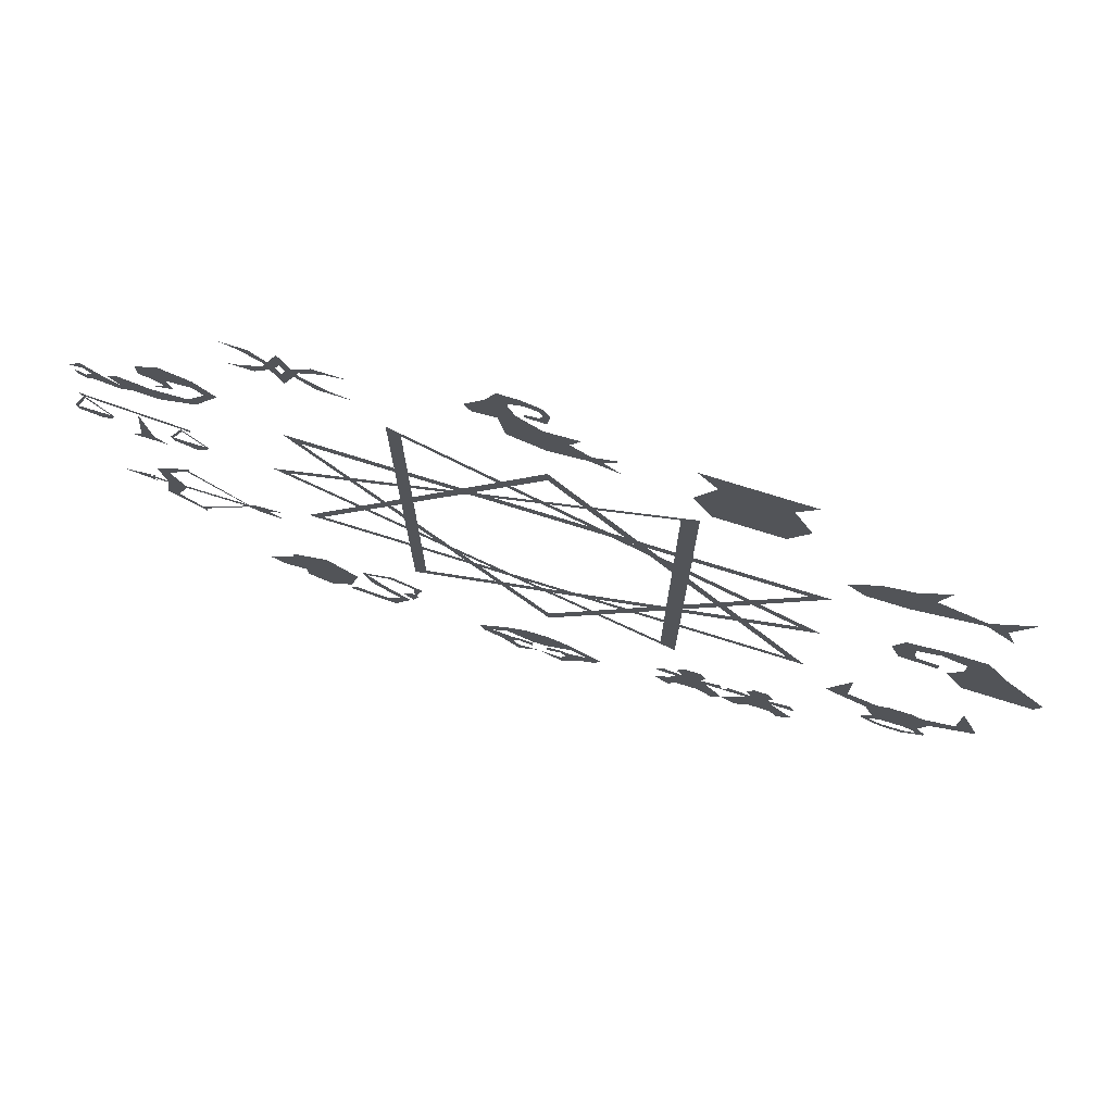
<metadata>
{"format":"obj","ext":"obj","renderer":"f3d","projection":"perspective","resolution":1024,"background":"white","views":[{"elev":75.5,"azim":-162.7,"up":"+Z"}]}
</metadata>
<code>
o zodiac_back
v -1.03 0.04 0.56
v -1.03 0.04 0.74
v -1.09 0.04 0.71
v -1.24 0.04 0.62
v -1.24 0.04 0.65
v -1.36 0.04 0.77
v -1.3 0.04 0.62
v -1.33 0.04 0.53
v -1.12 0.04 0.83
v -0.91 0.04 0.56
v -0.85 0.04 0.62
v -0.94 0.04 0.71
v -1.38 0.04 0.11
v -1.52 0.04 -0.07
v -1.5 0.04 -0.13
v -1.28 0.04 -0.13
v -1.22 0.04 -0.01
v -1.26 0.04 0.07
v -1.11 0.04 0.14
v -1.07 0.04 0.2
v -1.19 0.04 0.23
v -1.18 0.04 0.17
v -1.26 0.04 0.14
v -1.31 0.04 0.23
v -1.11 0.04 0.1
v -1.04 0.04 0.11
v -1.12 0.04 0.06
v -1.07 0.04 0.02
v -1.19 0.04 0.05
v -1.19 0.04 0.01
v -1.2 0.04 -0.92
v -1.2 0.04 -0.95
v -1.13 0.04 -0.95
v -1.13 0.04 -0.92
v -1.09 0.04 -0.9
v -1.06 0.04 -0.9
v -1.09 0.04 -0.88
v -1.06 0.04 -0.88
v -1.13 0.04 -0.86
v -1.09 0.04 -0.83
v -1.24 0.04 -0.83
v -1.27 0.04 -0.88
v -1.24 0.04 -0.88
v -1.2 0.04 -0.86
v -1.27 0.04 -0.74
v -1.06 0.04 -0.74
v -1.27 0.04 -0.9
v -1.24 0.04 -0.9
v -1.09 0.04 -0.68
v -1.13 0.04 -0.66
v -1.2 0.04 -0.66
v -1.24 0.04 -0.68
v -0.92 0.04 -0.66
v -0.99 0.04 -0.46
v -0.99 0.04 -0.64
v -1.34 0.04 -0.64
v -1.41 0.04 -0.66
v -1.34 0.04 -0.46
v -0.66 0.04 1.14
v -0.72 0.04 1
v -0.4 0.04 1
v -0.46 0.04 1.14
v -0.66 0.04 0.88
v -0.46 0.04 0.88
v -0.4 0.04 1.23
v -0.72 0.04 1.23
v 0.56 0.04 -1.27
v 0.52 0.04 -1.21
v 0.48 0.04 -1.2
v 0.54 0.04 -1.32
v 0.7 0.04 -1.29
v 0.68 0.04 -1.25
v 0.61 0.04 -1.11
v 0.57 0.04 -1.1
v 0.64 0.04 -1.01
v 0.62 0.04 -1.02
v 0.53 0.04 -0.95
v 0.54 0.04 -0.98
v 0.43 0.04 -1.01
v 0.46 0.04 -1.02
v 0.45 0.04 -1.09
v 0.46 0.04 -1.09
v 0.45 0.04 -1.13
v 0.5 0.04 -1.13
v 0.47 0.04 -1.18
v 0.89 0.04 -1.09
v 0.82 0.04 -1.14
v 0.85 0.04 -1.21
v 0.93 0.04 -1.22
v 0.98 0.04 -1.18
v 0.93 0.04 -1.13
v 0.73 0.04 -1.08
v 0.88 0.04 -1.04
v 0.76 0.04 -0.98
v 0.66 0.04 -1.09
v 0.69 0.04 -1.23
v 0.76 0.04 -1.31
v 0.85 0.04 -1.27
v -0.76 0.04 -1.09
v -0.78 0.04 -1.12
v -0.69 0.04 -1.12
v -0.71 0.04 -1.09
v -0.78 0.04 -1.04
v -0.69 0.04 -1.04
v -0.81 0.04 -1.17
v -0.66 0.04 -1.17
v -0.78 0.04 -1.23
v -0.71 0.04 -1.23
v -0.66 0.04 -1.28
v -0.61 0.04 -1.23
v -0.61 0.04 -1.12
v -0.63 0.04 -1.07
v -0.86 0.04 -1.23
v -0.81 0.04 -1.28
v -0.84 0.04 -1.07
v -0.86 0.04 -1.12
v -0.71 0.04 -0.99
v -0.76 0.04 -0.99
v -0.55 0.04 -1.04
v -0.53 0.04 -1.09
v -0.47 0.04 -1.09
v -0.45 0.04 -1.04
v -0.55 0.04 -1.12
v -0.58 0.04 -1.17
v -0.43 0.04 -1.17
v -0.45 0.04 -1.12
v -0.53 0.04 -1.23
v -0.45 0.04 -1.23
v -0.58 0.04 -1.28
v -0.6 0.04 -1.07
v -0.43 0.04 -1.28
v -0.38 0.04 -1.23
v -0.38 0.04 -1.12
v -0.4 0.04 -1.07
v -0.47 0.04 -0.99
v -0.53 0.04 -0.99
v 0.98 0.04 -0.54
v 0.99 0.04 -0.54
v 1.16 0.04 -0.35
v 1.15 0.04 -0.34
v 1.15 0.04 -0.76
v 1.16 0.04 -0.75
v 0.99 0.04 -0.56
v 0.98 0.04 -0.56
v 1.23 0.04 -0.43
v 1.27 0.04 -0.42
v 1.18 0.04 -0.34
v 1.15 0.04 -0.31
v 1.19 0.04 -0.54
v 1.25 0.04 -0.54
v 1.27 0.04 -0.68
v 1.25 0.04 -0.56
v 1.19 0.04 -0.56
v 1.23 0.04 -0.67
v 1.18 0.04 -0.76
v 1.15 0.04 -0.79
v 1.31 0.04 -0.56
v 1.28 0.04 -0.58
v 1.4 0.04 -0.55
v 0.91 0.04 -0.55
v 0.95 0.04 -0.52
v 0.87 0.04 -0.51
v 0.87 0.04 -0.59
v 0.95 0.04 -0.58
v 1.31 0.04 -0.54
v 1.28 0.04 -0.52
v 1.09 0.04 0.61
v 1.13 0.04 0.59
v 1.17 0.04 0.6
v 1.17 0.04 0.66
v 1.07 0.04 0.55
v 1.1 0.04 0.56
v 1.14 0.04 0.52
v 1.1 0.04 0.72
v 1 0.04 0.68
v 1.01 0.04 0.62
v 0.94 0.04 0.6
v 0.98 0.04 0.58
v 1.02 0.04 0.46
v 1.04 0.04 0.49
v 1.14 0.04 0.4
v 1.15 0.04 0.48
v 1.28 0.04 0.48
v 1.25 0.04 0.51
v 1.22 0.04 0.41
v 1.25 0.04 0.43
v 1.25 0.04 0.39
v 1.33 0.04 0.41
v 1.3 0.04 0.47
v 1.35 0.04 0.53
v 1.35 0.04 0.49
v 1.4 0.04 0.48
v 1.33 0.04 0.46
v 1.35 0.04 0.4
v 1.35 0.04 0.43
v 1.38 0.04 0.42
v 1.38 0.04 0.45
v -0.09 0.04 -1.22
v 0.14 0.04 -1.22
v 0.14 0.04 -1.17
v -0.09 0.04 -1.17
v 0.07 0.04 -1.13
v -0.01 0.04 -1.13
v 0 0.04 -1.27
v 0.05 0.04 -1.27
v 0.24 0.04 -1.26
v 0.19 0.04 -1.27
v 0.16 0.04 -1.35
v 0.12 0.04 -1.29
v 0.1 0.04 -1.28
v 0.1 0.04 -1.31
v 0.12 0.04 -1.34
v 0.05 0.04 -1.29
v 0.05 0.04 -1.33
v 0.1 0.04 -1.43
v 0.1 0.04 -1.38
v 0.03 0.04 -1.37
v 0.22 0.04 -1.31
v -0.07 0.04 -1.34
v -0.05 0.04 -1.31
v -0.05 0.04 -1.28
v -0.07 0.04 -1.29
v -0.11 0.04 -1.35
v 0 0.04 -1.33
v 0 0.04 -1.29
v -0.05 0.04 -1.38
v -0.05 0.04 -1.43
v -0.17 0.04 -1.31
v -0.14 0.04 -1.27
v -0.19 0.04 -1.26
v 1.34 0.04 0.03
v 1.37 0.04 0.01
v 1.44 0.04 0.03
v 1.45 0.04 0.06
v 1.33 0.04 0.06
v 1.34 0.04 0.06
v 1.4 0.04 0.17
v 1.4 0.04 0.19
v 1.44 0.04 0.06
v 1.05 0.04 -0.01
v 1.08 0.04 -0.04
v 1.15 0.04 -0.01
v 1.16 0.04 0.02
v 1.04 0.04 0.02
v 1.05 0.04 0.02
v 1.11 0.04 0.12
v 1.11 0.04 0.14
v 1.15 0.04 0.02
v 1.24 0.04 0.16
v 1.22 0.04 -0.04
v 1.26 0.04 -0.04
v 1.18 0.04 -0.08
v 1.29 0.04 -0.08
v 1.08 0.04 0.14
v 1.41 0.04 0.19
v 1.41 0.04 0.21
v 1.08 0.04 0.16
v -0.01 0.04 1.03
v 0 0.04 1.19
v -0.07 0.04 1.14
v -0.12 0.04 1.05
v -0.13 0.04 1.09
v -0.21 0.04 1.13
v -0.16 0.04 1.07
v -0.21 0.04 1.02
v -0.1 0.04 1.2
v 0.1 0.04 1.07
v 0.12 0.04 1.19
v 0.07 0.04 1.25
v 0.09 0.04 1.3
v 0.19 0.04 1.18
v 0.21 0.04 1.22
v 0.15 0.04 1.31
v 0.05 0.04 1.35
v 0.06 0.04 1.39
v 0 0.04 1.37
v 0.01 0.04 1.34
v 0.12 0.04 1.39
v 0.09 0.04 1.33
v -0.02 0.04 1.32
v 0 0.04 1.31
v -0.01 0.04 1.26
v 0.01 0.04 1.29
v 0.05 0.04 1.26
v 0.05 0.04 1.28
v 0.84 0.04 0.01
v -0.43 0.04 0.81
v -0.38 0.04 0.76
v 0.79 0.04 0.01
v -0.38 0.04 -0.7
v -0.43 0.04 -0.76
v -0.77 0.04 0.01
v 0.4 0.04 0.76
v 0.44 0.04 0.81
v -0.84 0.04 0.01
v 0.44 0.04 -0.76
v 0.4 0.04 -0.7
v -0.01 0.04 -0.84
v 0.77 0.04 0.42
v 0.72 0.04 0.38
v -0.01 0.04 -0.78
v -0.77 0.04 0.38
v -0.83 0.04 0.42
v -0.01 0.04 0.76
v 0.72 0.04 -0.4
v 0.77 0.04 -0.43
v -0.01 0.04 0.82
v -0.83 0.04 -0.43
v -0.77 0.04 -0.4
v 0.73 0.04 1.06
v 0.71 0.04 1.01
v 0.71 0.04 0.93
v 0.76 0.04 1.06
v 0.66 0.04 1.06
v 0.69 0.04 1.06
v 0.59 0.04 1.11
v 0.62 0.04 1.13
v 0.52 0.04 1.13
v 0.79 0.04 1.13
v 0.82 0.04 1.11
v 0.87 0.04 1.13
v 0.76 0.04 1.03
v 0.71 0.04 1.16
v 0.71 0.04 1.08
v 0.73 0.04 1.03
v 0.69 0.04 1.03
v 0.66 0.04 1.03
v 0.62 0.04 0.96
v 0.59 0.04 0.98
v 0.52 0.04 0.96
v 0.82 0.04 0.98
v 0.79 0.04 0.96
v 0.87 0.04 0.96
f 1 2 3
f 4 1 3 5
f 6 7 5
f 4 5 7
f 7 8 4
f 2 9 3
f 1 10 11 12 2
f 13 14 15 16 17 18
f 19 20 21 22
f 23 22 21 24
f 13 18 23 24
f 19 25 26 20
f 25 27 28 26
f 27 29 30 28
f 31 32 33 34
f 35 34 33 36
f 37 35 36 38
f 39 37 38 40
f 41 42 43 44
f 45 41 44 39 40 46
f 42 47 48 43
f 47 32 31 48
f 49 50 51 52
f 52 45 46 49
f 53 54 55
f 49 46 53 55
f 56 57 45 52
f 56 58 57
f 59 60 61 62
f 60 63 64 61
f 59 62 65 66
f 67 68 69 70
f 67 70 71 72
f 68 73 74 69
f 73 75 76 74
f 75 77 78 76
f 77 79 80 78
f 79 81 82 80
f 81 83 84 82
f 83 85 84
f 86 87 88 89 90 91 86
f 92 86 93
f 92 93 94
f 92 94 95
f 92 95 96
f 92 96 97
f 92 97 98
f 92 98 88
f 92 88 87
f 92 87 86
f 99 100 101 102
f 103 99 102 104
f 100 105 106 101
f 105 107 108 106
f 108 109 110 106
f 101 111 112 102
f 105 113 114 107
f 99 115 116 100
f 103 104 117 118
f 119 120 121 122
f 123 124 125 126
f 124 127 128 125
f 124 110 129 127
f 120 130 111 123
f 128 131 132 125
f 126 133 134 121
f 135 136 119 122
f 120 123 126 121
f 137 138 139 140
f 141 142 143 144
f 139 145 146 147
f 139 147 148 140
f 145 149 150 146
f 151 152 153 154
f 155 151 154 142
f 141 156 155 142
f 157 158 159
f 153 149 137 144
f 137 160 144
f 137 161 162 160
f 160 163 164 144
f 157 159 165
f 159 166 165
f 153 152 150 149
f 152 157 165 150
f 167 168 169 170
f 167 171 172 168
f 171 173 172
f 170 174 167
f 174 175 176 167
f 175 177 178 176
f 177 179 180 178
f 179 181 182 180
f 181 183 184 182
f 181 185 186 183
f 187 188 189 186
f 186 185 187
f 190 191 192
f 190 189 193 191
f 189 188 194 195 193
f 194 196 197 195
f 198 199 200 201
f 200 202 203 201
f 198 204 205 199
f 206 200 199 207
f 208 209 210 211 212
f 210 213 214 211
f 215 208 212 216
f 215 216 217
f 207 209 208 218
f 218 206 207
f 219 220 221 222 223
f 220 224 225 221
f 226 219 223 227
f 217 226 227
f 228 223 222 229
f 229 230 228
f 229 198 201 230
f 231 232 233 234 235
f 236 237 238 235
f 237 239 234 238
f 240 241 242 243 244
f 245 246 247 244
f 246 248 243 247
f 249 250 251
f 250 252 253 251
f 254 255 256 257
f 258 259 260
f 261 258 260 262
f 263 264 262
f 261 262 264
f 264 265 261
f 259 266 260
f 258 267 268 269 259
f 270 269 268 271 272 273
f 274 275 276 277
f 278 275 274 279
f 278 279 270 273
f 276 280 281 277
f 280 282 283 281
f 282 284 285 283
f 286 287 288 289
f 289 290 291 286
f 290 288 287 291
f 292 293 294 295
f 295 296 297 292
f 296 294 293 297
f 298 299 300 301
f 301 302 303 298
f 302 300 299 303
f 304 305 306 307
f 307 308 309 304
f 308 306 305 309
f 310 311 312 313
f 314 312 311 315
f 316 314 315 317
f 316 317 318
f 319 310 313 320
f 321 319 320
f 322 323 324 325
f 326 324 323 327
f 328 326 327 329
f 330 328 329
f 331 322 325 332
f 331 332 333
o zodiac_front
v -1.03 0.04 0.56
v -1.03 0.04 0.74
v -1.09 0.04 0.71
v -1.24 0.04 0.62
v -1.24 0.04 0.65
v -1.36 0.04 0.77
v -1.3 0.04 0.62
v -1.33 0.04 0.53
v -1.12 0.04 0.83
v -0.91 0.04 0.56
v -0.85 0.04 0.62
v -0.94 0.04 0.71
v -1.38 0.04 0.11
v -1.52 0.04 -0.07
v -1.5 0.04 -0.13
v -1.28 0.04 -0.13
v -1.22 0.04 -0.01
v -1.26 0.04 0.07
v -1.11 0.04 0.14
v -1.07 0.04 0.2
v -1.19 0.04 0.23
v -1.18 0.04 0.17
v -1.26 0.04 0.14
v -1.31 0.04 0.23
v -1.11 0.04 0.1
v -1.04 0.04 0.11
v -1.12 0.04 0.06
v -1.07 0.04 0.02
v -1.19 0.04 0.05
v -1.19 0.04 0.01
v -1.2 0.04 -0.92
v -1.2 0.04 -0.95
v -1.13 0.04 -0.95
v -1.13 0.04 -0.92
v -1.09 0.04 -0.9
v -1.06 0.04 -0.9
v -1.09 0.04 -0.88
v -1.06 0.04 -0.88
v -1.13 0.04 -0.86
v -1.09 0.04 -0.83
v -1.24 0.04 -0.83
v -1.27 0.04 -0.88
v -1.24 0.04 -0.88
v -1.2 0.04 -0.86
v -1.27 0.04 -0.74
v -1.06 0.04 -0.74
v -1.27 0.04 -0.9
v -1.24 0.04 -0.9
v -1.09 0.04 -0.68
v -1.13 0.04 -0.66
v -1.2 0.04 -0.66
v -1.24 0.04 -0.68
v -0.92 0.04 -0.66
v -0.99 0.04 -0.46
v -0.99 0.04 -0.64
v -1.34 0.04 -0.64
v -1.41 0.04 -0.66
v -1.34 0.04 -0.46
v -0.66 0.04 1.14
v -0.72 0.04 1
v -0.4 0.04 1
v -0.46 0.04 1.14
v -0.66 0.04 0.88
v -0.46 0.04 0.88
v -0.4 0.04 1.23
v -0.72 0.04 1.23
v 0.56 0.04 -1.27
v 0.52 0.04 -1.21
v 0.48 0.04 -1.2
v 0.54 0.04 -1.32
v 0.7 0.04 -1.29
v 0.68 0.04 -1.25
v 0.61 0.04 -1.11
v 0.57 0.04 -1.1
v 0.64 0.04 -1.01
v 0.62 0.04 -1.02
v 0.53 0.04 -0.95
v 0.54 0.04 -0.98
v 0.43 0.04 -1.01
v 0.46 0.04 -1.02
v 0.45 0.04 -1.09
v 0.46 0.04 -1.09
v 0.45 0.04 -1.13
v 0.5 0.04 -1.13
v 0.47 0.04 -1.18
v 0.89 0.04 -1.09
v 0.82 0.04 -1.14
v 0.85 0.04 -1.21
v 0.93 0.04 -1.22
v 0.98 0.04 -1.18
v 0.93 0.04 -1.13
v 0.73 0.04 -1.08
v 0.88 0.04 -1.04
v 0.76 0.04 -0.98
v 0.66 0.04 -1.09
v 0.69 0.04 -1.23
v 0.76 0.04 -1.31
v 0.85 0.04 -1.27
v -0.76 0.04 -1.09
v -0.78 0.04 -1.12
v -0.69 0.04 -1.12
v -0.71 0.04 -1.09
v -0.78 0.04 -1.04
v -0.69 0.04 -1.04
v -0.81 0.04 -1.17
v -0.66 0.04 -1.17
v -0.78 0.04 -1.23
v -0.71 0.04 -1.23
v -0.66 0.04 -1.28
v -0.61 0.04 -1.23
v -0.61 0.04 -1.12
v -0.63 0.04 -1.07
v -0.86 0.04 -1.23
v -0.81 0.04 -1.28
v -0.84 0.04 -1.07
v -0.86 0.04 -1.12
v -0.71 0.04 -0.99
v -0.76 0.04 -0.99
v -0.55 0.04 -1.04
v -0.53 0.04 -1.09
v -0.47 0.04 -1.09
v -0.45 0.04 -1.04
v -0.55 0.04 -1.12
v -0.58 0.04 -1.17
v -0.43 0.04 -1.17
v -0.45 0.04 -1.12
v -0.53 0.04 -1.23
v -0.45 0.04 -1.23
v -0.58 0.04 -1.28
v -0.6 0.04 -1.07
v -0.43 0.04 -1.28
v -0.38 0.04 -1.23
v -0.38 0.04 -1.12
v -0.4 0.04 -1.07
v -0.47 0.04 -0.99
v -0.53 0.04 -0.99
v 0.98 0.04 -0.54
v 0.99 0.04 -0.54
v 1.16 0.04 -0.35
v 1.15 0.04 -0.34
v 1.15 0.04 -0.76
v 1.16 0.04 -0.75
v 0.99 0.04 -0.56
v 0.98 0.04 -0.56
v 1.23 0.04 -0.43
v 1.27 0.04 -0.42
v 1.18 0.04 -0.34
v 1.15 0.04 -0.31
v 1.19 0.04 -0.54
v 1.25 0.04 -0.54
v 1.27 0.04 -0.68
v 1.25 0.04 -0.56
v 1.19 0.04 -0.56
v 1.23 0.04 -0.67
v 1.18 0.04 -0.76
v 1.15 0.04 -0.79
v 1.31 0.04 -0.56
v 1.28 0.04 -0.58
v 1.4 0.04 -0.55
v 0.91 0.04 -0.55
v 0.95 0.04 -0.52
v 0.87 0.04 -0.51
v 0.87 0.04 -0.59
v 0.95 0.04 -0.58
v 1.31 0.04 -0.54
v 1.28 0.04 -0.52
v 1.09 0.04 0.61
v 1.13 0.04 0.59
v 1.17 0.04 0.6
v 1.17 0.04 0.66
v 1.07 0.04 0.55
v 1.1 0.04 0.56
v 1.14 0.04 0.52
v 1.1 0.04 0.72
v 1 0.04 0.68
v 1.01 0.04 0.62
v 0.94 0.04 0.6
v 0.98 0.04 0.58
v 1.02 0.04 0.46
v 1.04 0.04 0.49
v 1.14 0.04 0.4
v 1.15 0.04 0.48
v 1.28 0.04 0.48
v 1.25 0.04 0.51
v 1.22 0.04 0.41
v 1.25 0.04 0.43
v 1.25 0.04 0.39
v 1.33 0.04 0.41
v 1.3 0.04 0.47
v 1.35 0.04 0.53
v 1.35 0.04 0.49
v 1.4 0.04 0.48
v 1.33 0.04 0.46
v 1.35 0.04 0.4
v 1.35 0.04 0.43
v 1.38 0.04 0.42
v 1.38 0.04 0.45
v -0.09 0.04 -1.22
v 0.14 0.04 -1.22
v 0.14 0.04 -1.17
v -0.09 0.04 -1.17
v 0.07 0.04 -1.13
v -0.01 0.04 -1.13
v 0 0.04 -1.27
v 0.05 0.04 -1.27
v 0.24 0.04 -1.26
v 0.19 0.04 -1.27
v 0.16 0.04 -1.35
v 0.12 0.04 -1.29
v 0.1 0.04 -1.28
v 0.1 0.04 -1.31
v 0.12 0.04 -1.34
v 0.05 0.04 -1.29
v 0.05 0.04 -1.33
v 0.1 0.04 -1.43
v 0.1 0.04 -1.38
v 0.03 0.04 -1.37
v 0.22 0.04 -1.31
v -0.07 0.04 -1.34
v -0.05 0.04 -1.31
v -0.05 0.04 -1.28
v -0.07 0.04 -1.29
v -0.11 0.04 -1.35
v 0 0.04 -1.33
v 0 0.04 -1.29
v -0.05 0.04 -1.38
v -0.05 0.04 -1.43
v -0.17 0.04 -1.31
v -0.14 0.04 -1.27
v -0.19 0.04 -1.26
v 1.34 0.04 0.03
v 1.37 0.04 0.01
v 1.44 0.04 0.03
v 1.45 0.04 0.06
v 1.33 0.04 0.06
v 1.34 0.04 0.06
v 1.4 0.04 0.17
v 1.4 0.04 0.19
v 1.44 0.04 0.06
v 1.05 0.04 -0.01
v 1.08 0.04 -0.04
v 1.15 0.04 -0.01
v 1.16 0.04 0.02
v 1.04 0.04 0.02
v 1.05 0.04 0.02
v 1.11 0.04 0.12
v 1.11 0.04 0.14
v 1.15 0.04 0.02
v 1.24 0.04 0.16
v 1.22 0.04 -0.04
v 1.26 0.04 -0.04
v 1.18 0.04 -0.08
v 1.29 0.04 -0.08
v 1.08 0.04 0.14
v 1.41 0.04 0.19
v 1.41 0.04 0.21
v 1.08 0.04 0.16
v -0.01 0.04 1.03
v 0 0.04 1.19
v -0.07 0.04 1.14
v -0.12 0.04 1.05
v -0.13 0.04 1.09
v -0.21 0.04 1.13
v -0.16 0.04 1.07
v -0.21 0.04 1.02
v -0.1 0.04 1.2
v 0.1 0.04 1.07
v 0.12 0.04 1.19
v 0.07 0.04 1.25
v 0.09 0.04 1.3
v 0.19 0.04 1.18
v 0.21 0.04 1.22
v 0.15 0.04 1.31
v 0.05 0.04 1.35
v 0.06 0.04 1.39
v 0 0.04 1.37
v 0.01 0.04 1.34
v 0.12 0.04 1.39
v 0.09 0.04 1.33
v -0.02 0.04 1.32
v 0 0.04 1.31
v -0.01 0.04 1.26
v 0.01 0.04 1.29
v 0.05 0.04 1.26
v 0.05 0.04 1.28
v 0.84 0.04 0.01
v -0.43 0.04 0.81
v -0.38 0.04 0.76
v 0.79 0.04 0.01
v -0.38 0.04 -0.7
v -0.43 0.04 -0.76
v -0.77 0.04 0.01
v 0.4 0.04 0.76
v 0.44 0.04 0.81
v -0.84 0.04 0.01
v 0.44 0.04 -0.76
v 0.4 0.04 -0.7
v -0.01 0.04 -0.84
v 0.77 0.04 0.42
v 0.72 0.04 0.38
v -0.01 0.04 -0.78
v -0.77 0.04 0.38
v -0.83 0.04 0.42
v -0.01 0.04 0.76
v 0.72 0.04 -0.4
v 0.77 0.04 -0.43
v -0.01 0.04 0.82
v -0.83 0.04 -0.43
v -0.77 0.04 -0.4
v 0.73 0.04 1.06
v 0.71 0.04 1.01
v 0.71 0.04 0.93
v 0.76 0.04 1.06
v 0.66 0.04 1.06
v 0.69 0.04 1.06
v 0.59 0.04 1.11
v 0.62 0.04 1.13
v 0.52 0.04 1.13
v 0.79 0.04 1.13
v 0.82 0.04 1.11
v 0.87 0.04 1.13
v 0.76 0.04 1.03
v 0.71 0.04 1.16
v 0.71 0.04 1.08
v 0.73 0.04 1.03
v 0.69 0.04 1.03
v 0.66 0.04 1.03
v 0.62 0.04 0.96
v 0.59 0.04 0.98
v 0.52 0.04 0.96
v 0.82 0.04 0.98
v 0.79 0.04 0.96
v 0.87 0.04 0.96
f 334 335 336
f 337 334 336 338
f 339 340 338
f 337 338 340
f 340 341 337
f 335 342 336
f 334 343 344 345 335
f 346 347 348 349 350 351
f 352 353 354 355
f 356 355 354 357
f 346 351 356 357
f 352 358 359 353
f 358 360 361 359
f 360 362 363 361
f 364 365 366 367
f 368 367 366 369
f 370 368 369 371
f 372 370 371 373
f 374 375 376 377
f 378 374 377 372 373 379
f 375 380 381 376
f 380 365 364 381
f 382 383 384 385
f 385 378 379 382
f 386 387 388
f 382 379 386 388
f 389 390 378 385
f 389 391 390
f 392 393 394 395
f 393 396 397 394
f 392 395 398 399
f 400 401 402 403
f 400 403 404 405
f 401 406 407 402
f 406 408 409 407
f 408 410 411 409
f 410 412 413 411
f 412 414 415 413
f 414 416 417 415
f 416 418 417
f 419 420 421 422 423 424 419
f 425 419 426
f 425 426 427
f 425 427 428
f 425 428 429
f 425 429 430
f 425 430 431
f 425 431 421
f 425 421 420
f 425 420 419
f 432 433 434 435
f 436 432 435 437
f 433 438 439 434
f 438 440 441 439
f 441 442 443 439
f 434 444 445 435
f 438 446 447 440
f 432 448 449 433
f 436 437 450 451
f 452 453 454 455
f 456 457 458 459
f 457 460 461 458
f 457 443 462 460
f 453 463 444 456
f 461 464 465 458
f 459 466 467 454
f 468 469 452 455
f 453 456 459 454
f 470 471 472 473
f 474 475 476 477
f 472 478 479 480
f 472 480 481 473
f 478 482 483 479
f 484 485 486 487
f 488 484 487 475
f 474 489 488 475
f 490 491 492
f 486 482 470 477
f 470 493 477
f 470 494 495 493
f 493 496 497 477
f 490 492 498
f 492 499 498
f 486 485 483 482
f 485 490 498 483
f 500 501 502 503
f 500 504 505 501
f 504 506 505
f 503 507 500
f 507 508 509 500
f 508 510 511 509
f 510 512 513 511
f 512 514 515 513
f 514 516 517 515
f 514 518 519 516
f 520 521 522 519
f 519 518 520
f 523 524 525
f 523 522 526 524
f 522 521 527 528 526
f 527 529 530 528
f 531 532 533 534
f 533 535 536 534
f 531 537 538 532
f 539 533 532 540
f 541 542 543 544 545
f 543 546 547 544
f 548 541 545 549
f 548 549 550
f 540 542 541 551
f 551 539 540
f 552 553 554 555 556
f 553 557 558 554
f 559 552 556 560
f 550 559 560
f 561 556 555 562
f 562 563 561
f 562 531 534 563
f 564 565 566 567 568
f 569 570 571 568
f 570 572 567 571
f 573 574 575 576 577
f 578 579 580 577
f 579 581 576 580
f 582 583 584
f 583 585 586 584
f 587 588 589 590
f 591 592 593
f 594 591 593 595
f 596 597 595
f 594 595 597
f 597 598 594
f 592 599 593
f 591 600 601 602 592
f 603 602 601 604 605 606
f 607 608 609 610
f 611 608 607 612
f 611 612 603 606
f 609 613 614 610
f 613 615 616 614
f 615 617 618 616
f 619 620 621 622
f 622 623 624 619
f 623 621 620 624
f 625 626 627 628
f 628 629 630 625
f 629 627 626 630
f 631 632 633 634
f 634 635 636 631
f 635 633 632 636
f 637 638 639 640
f 640 641 642 637
f 641 639 638 642
f 643 644 645 646
f 647 645 644 648
f 649 647 648 650
f 649 650 651
f 652 643 646 653
f 654 652 653
f 655 656 657 658
f 659 657 656 660
f 661 659 660 662
f 663 661 662
f 664 655 658 665
f 664 665 666

</code>
